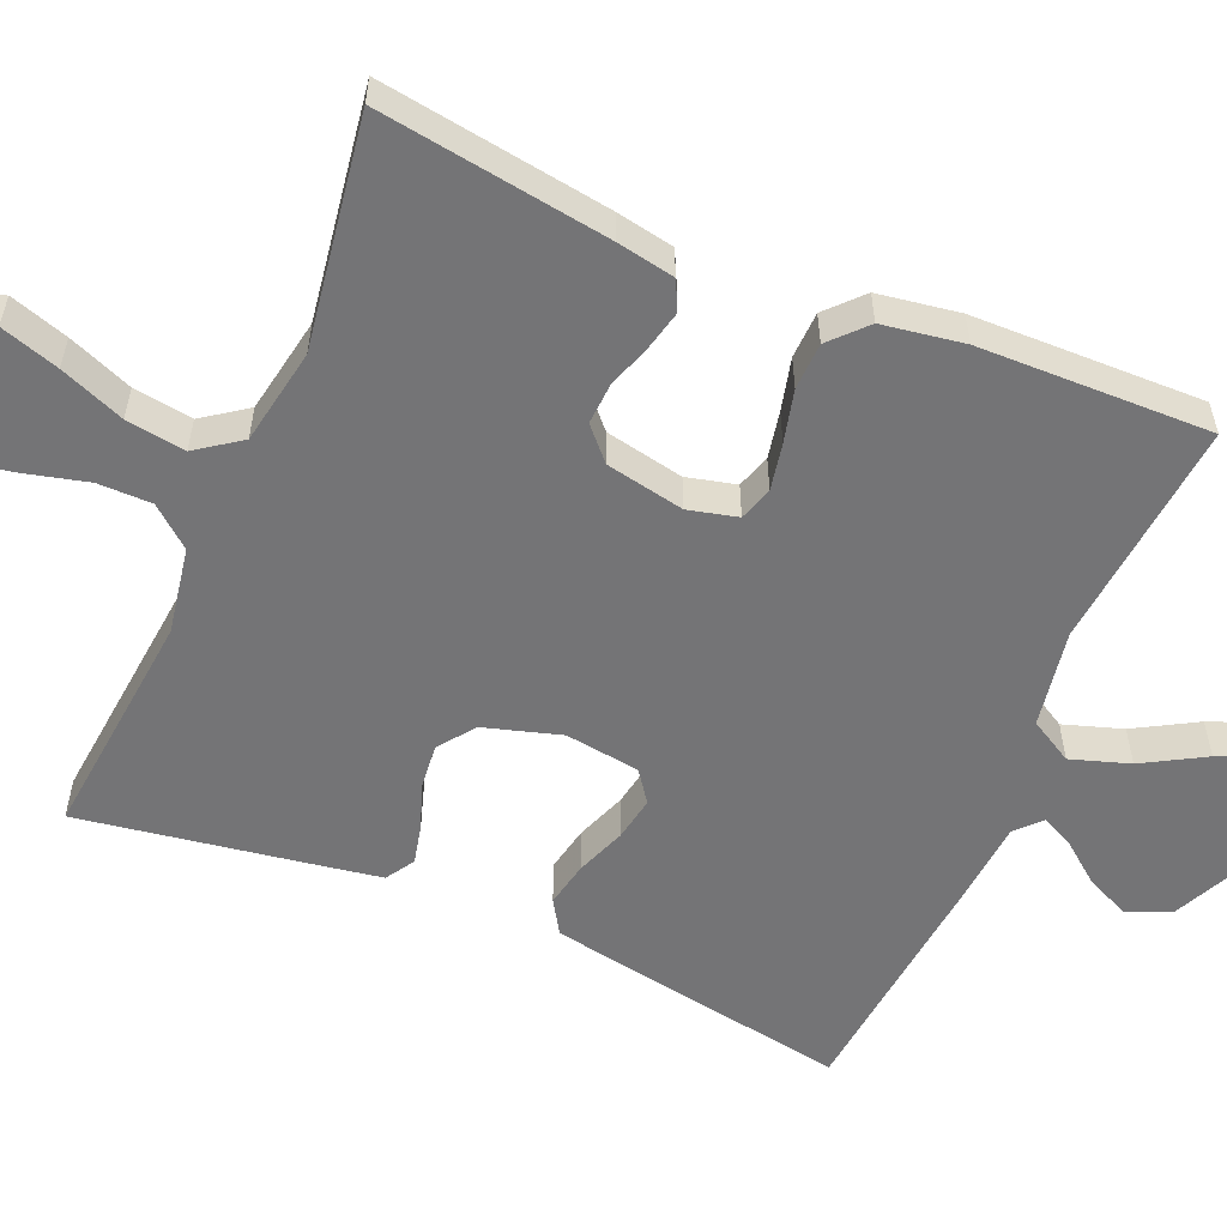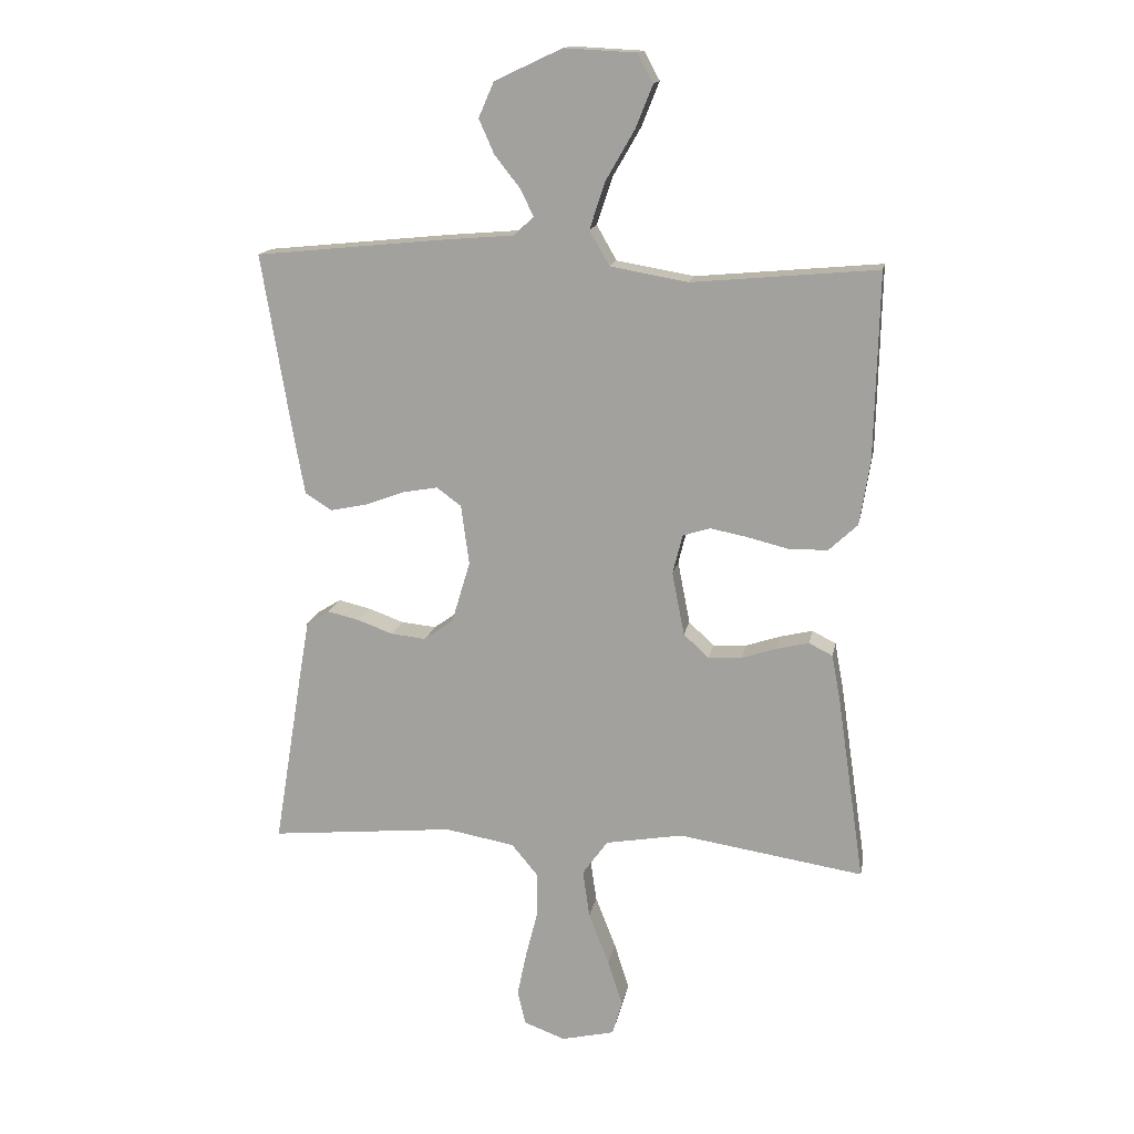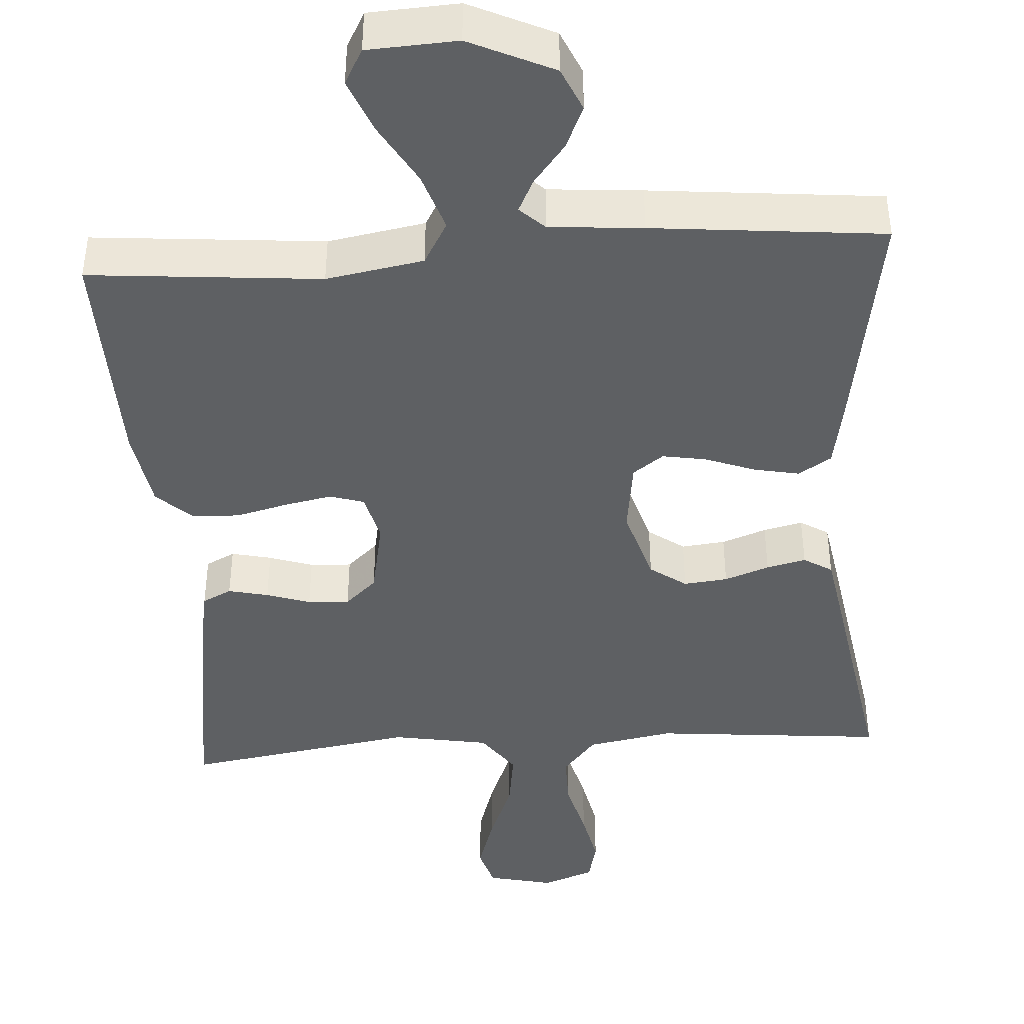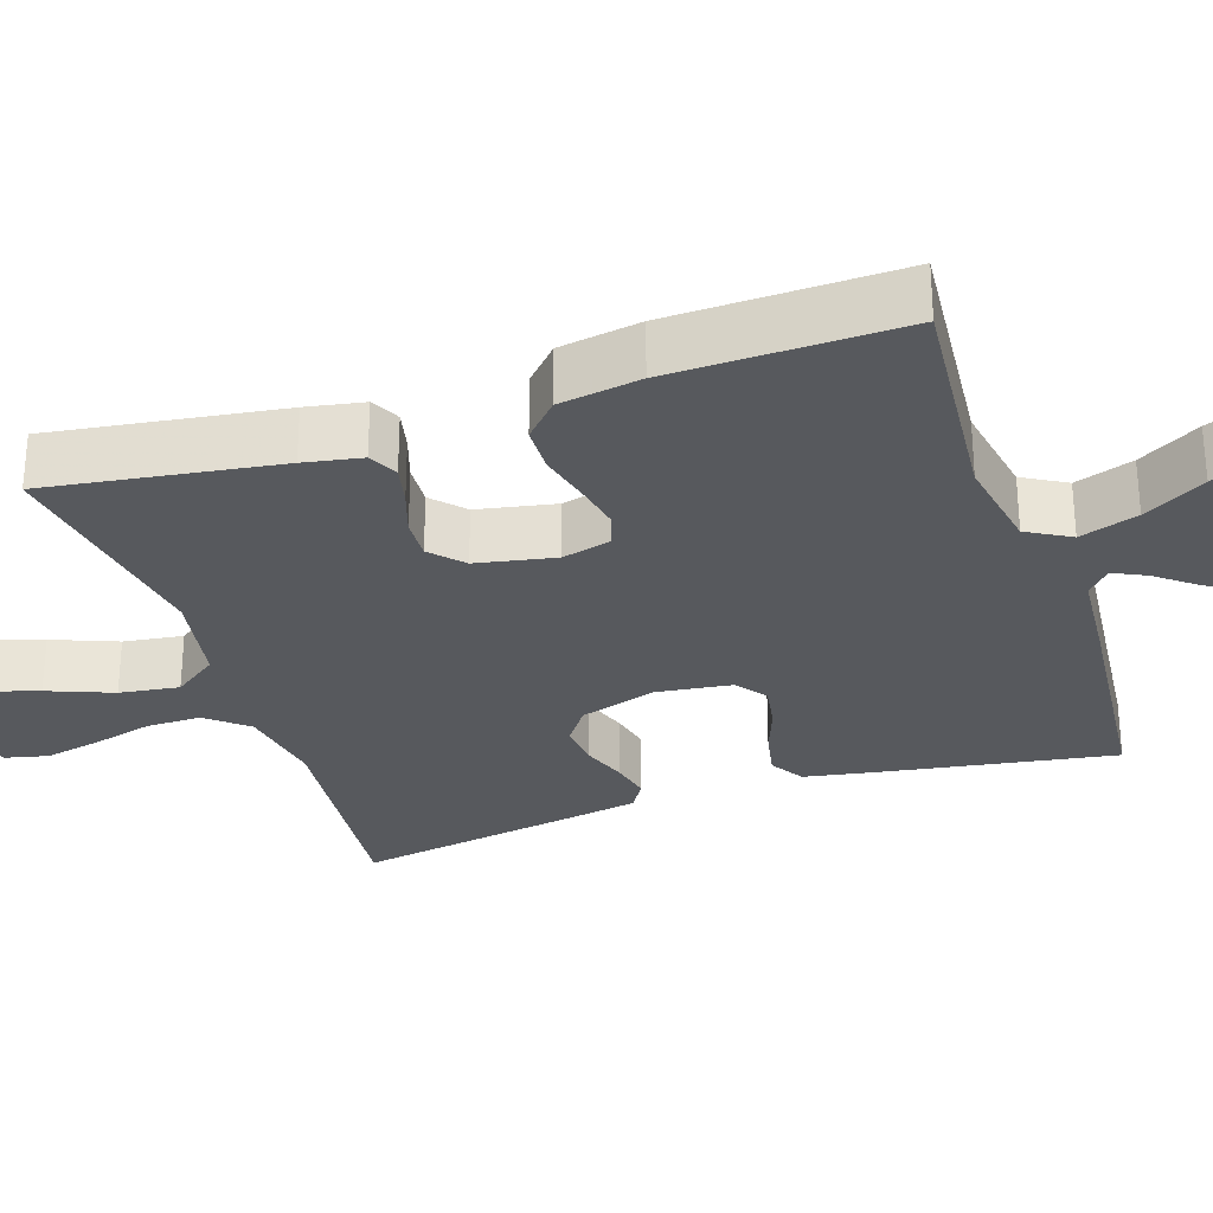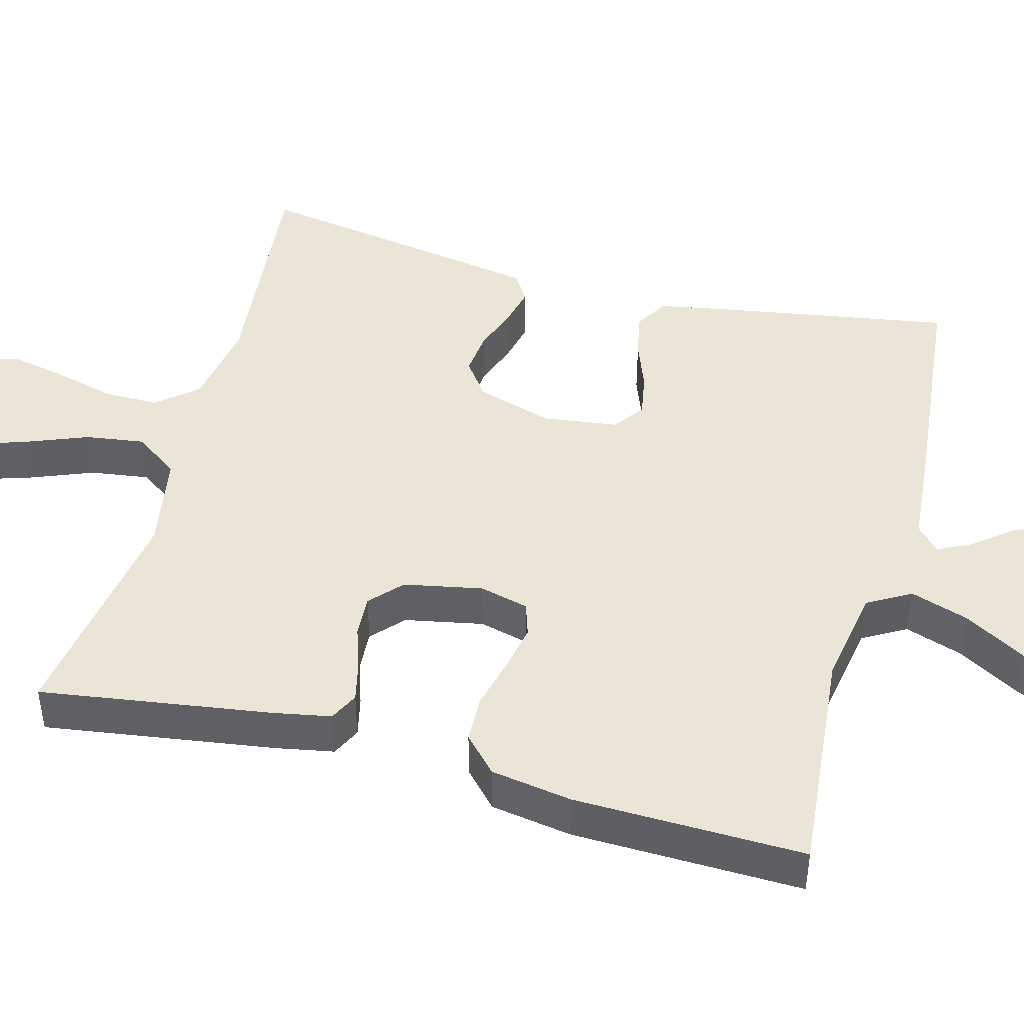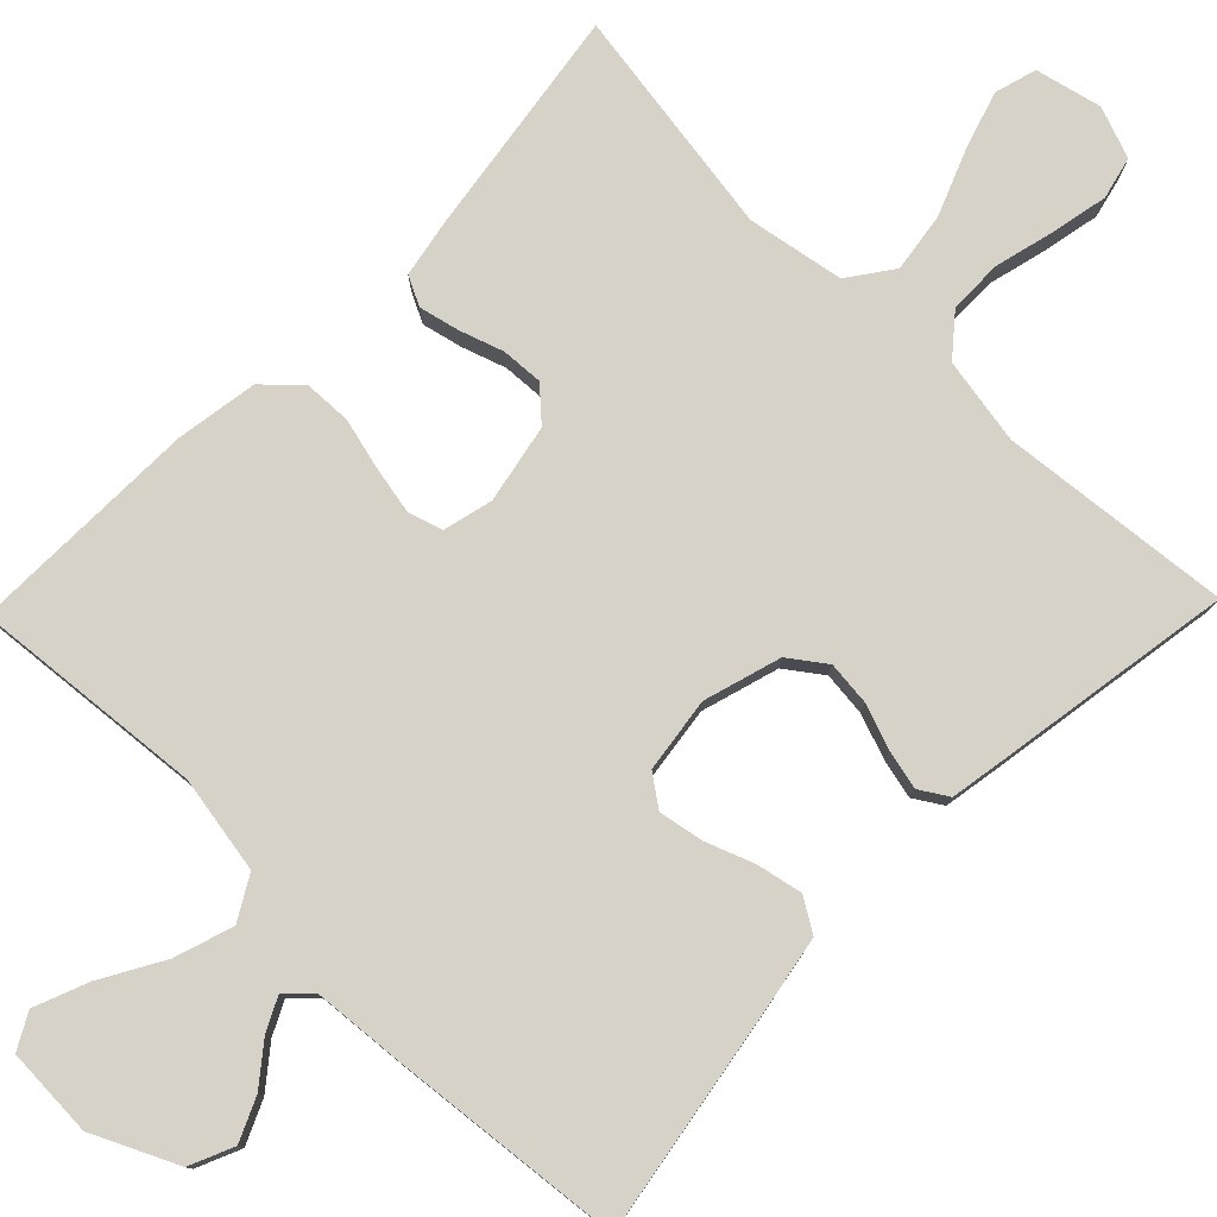
<metadata>
{"format":"obj","ext":"obj","renderer":"f3d","projection":"perspective","resolution":1024,"background":"white","views":[{"elev":-56.3,"azim":-113.2,"up":"+Y"},{"elev":15.2,"azim":-169.6,"up":"+Z"},{"elev":-42.6,"azim":3.9,"up":"+Y"},{"elev":-29.4,"azim":-71.5,"up":"+Y"},{"elev":45.6,"azim":-75.0,"up":"+Y"},{"elev":78.5,"azim":44.2,"up":"+Y"}]}
</metadata>
<code>
v 0.5 0.07 -0.5
v 0.2 0.07 -0.471
v 0.088 0.07 -0.491
v 0.045 0.07 -0.543
v 0.045 0.07 -0.613
v 0.065 0.07 -0.691
v 0.08 0.07 -0.764
v 0.067 0.07 -0.819
v 0 0.07 -0.844
v -0.086 0.07 -0.824
v -0.102 0.07 -0.769
v -0.078 0.07 -0.693
v -0.045 0.07 -0.609
v -0.034 0.07 -0.532
v -0.075 0.07 -0.475
v -0.2 0.07 -0.453
v -0.5 0.07 -0.5
v -0.456 0.07 -0.2
v -0.442 0.07 -0.125
v -0.404 0.07 -0.106
v -0.352 0.07 -0.118
v -0.295 0.07 -0.137
v -0.241 0.07 -0.14
v -0.2 0.07 -0.102
v -0.18 0.07 0
v -0.196 0.07 0.064
v -0.24 0.07 0.078
v -0.301 0.07 0.066
v -0.369 0.07 0.049
v -0.43 0.07 0.051
v -0.476 0.07 0.094
v -0.493 0.07 0.2
v -0.5 0.07 0.5
v -0.2 0.07 0.473
v -0.074 0.07 0.495
v -0.042 0.07 0.551
v -0.067 0.07 0.627
v -0.113 0.07 0.707
v -0.141 0.07 0.777
v -0.116 0.07 0.823
v 0 0.07 0.829
v 0.109 0.07 0.778
v 0.134 0.07 0.721
v 0.109 0.07 0.665
v 0.068 0.07 0.613
v 0.047 0.07 0.57
v 0.079 0.07 0.54
v 0.2 0.07 0.53
v 0.5 0.07 0.5
v 0.45 0.07 0.2
v 0.433 0.07 0.107
v 0.39 0.07 0.08
v 0.331 0.07 0.092
v 0.267 0.07 0.116
v 0.21 0.07 0.126
v 0.17 0.07 0.097
v 0.157 0.07 0
v 0.187 0.07 -0.1
v 0.234 0.07 -0.134
v 0.291 0.07 -0.128
v 0.349 0.07 -0.107
v 0.4 0.07 -0.095
v 0.437 0.07 -0.118
v 0.451 0.07 -0.2
v 0.5 0 -0.5
v 0.2 0 -0.471
v 0.088 0 -0.491
v 0.045 0 -0.543
v 0.045 0 -0.613
v 0.065 0 -0.691
v 0.08 0 -0.764
v 0.067 0 -0.819
v 0 0 -0.844
v -0.086 0 -0.824
v -0.102 0 -0.769
v -0.078 0 -0.693
v -0.045 0 -0.609
v -0.034 0 -0.532
v -0.075 0 -0.475
v -0.2 0 -0.453
v -0.5 0 -0.5
v -0.456 0 -0.2
v -0.442 0 -0.125
v -0.404 0 -0.106
v -0.352 0 -0.118
v -0.295 0 -0.137
v -0.241 0 -0.14
v -0.2 0 -0.102
v -0.18 0 0
v -0.196 0 0.064
v -0.24 0 0.078
v -0.301 0 0.066
v -0.369 0 0.049
v -0.43 0 0.051
v -0.476 0 0.094
v -0.493 0 0.2
v -0.5 0 0.5
v -0.2 0 0.473
v -0.074 0 0.495
v -0.042 0 0.551
v -0.067 0 0.627
v -0.113 0 0.707
v -0.141 0 0.777
v -0.116 0 0.823
v 0 0 0.829
v 0.109 0 0.778
v 0.134 0 0.721
v 0.109 0 0.665
v 0.068 0 0.613
v 0.047 0 0.57
v 0.079 0 0.54
v 0.2 0 0.53
v 0.5 0 0.5
v 0.45 0 0.2
v 0.433 0 0.107
v 0.39 0 0.08
v 0.331 0 0.092
v 0.267 0 0.116
v 0.21 0 0.126
v 0.17 0 0.097
v 0.157 0 0
v 0.187 0 -0.1
v 0.234 0 -0.134
v 0.291 0 -0.128
v 0.349 0 -0.107
v 0.4 0 -0.095
v 0.437 0 -0.118
v 0.451 0 -0.2
f 63 64 1 2
f 60 61 62 63
f 59 60 63 2
f 58 59 2 3
f 57 58 3 4
f 56 57 4
f 51 52 53 54
f 51 54 55
f 50 51 55
f 47 48 49 50
f 47 50 55
f 46 47 55 56
f 42 43 44 45
f 42 45 46
f 41 42 46
f 40 41 46
f 37 38 39 40
f 36 37 40 46
f 35 36 46 56
f 31 32 33 34
f 28 29 30 31
f 27 28 31 34
f 26 27 34 35
f 19 20 21 22
f 17 18 19 22
f 16 17 22 23
f 15 16 23 24
f 10 11 12 13
f 8 9 10 13
f 8 13 14
f 5 6 7 8
f 5 8 14
f 4 5 14 15
f 25 26 35 56
f 24 25 56
f 4 15 24 56
f 66 65 128 127
f 127 126 125 124
f 66 127 124 123
f 67 66 123 122
f 68 67 122 121
f 68 121 120
f 118 117 116 115
f 119 118 115
f 119 115 114
f 114 113 112 111
f 119 114 111
f 120 119 111 110
f 109 108 107 106
f 110 109 106
f 110 106 105
f 110 105 104
f 104 103 102 101
f 110 104 101 100
f 120 110 100 99
f 98 97 96 95
f 95 94 93 92
f 98 95 92 91
f 99 98 91 90
f 86 85 84 83
f 86 83 82 81
f 87 86 81 80
f 88 87 80 79
f 77 76 75 74
f 77 74 73 72
f 78 77 72
f 72 71 70 69
f 78 72 69
f 79 78 69 68
f 120 99 90 89
f 120 89 88
f 120 88 79 68
f 1 65 66 2
f 2 66 67 3
f 3 67 68 4
f 4 68 69 5
f 5 69 70 6
f 6 70 71 7
f 7 71 72 8
f 8 72 73 9
f 9 73 74 10
f 10 74 75 11
f 11 75 76 12
f 12 76 77 13
f 13 77 78 14
f 14 78 79 15
f 15 79 80 16
f 16 80 81 17
f 17 81 82 18
f 18 82 83 19
f 19 83 84 20
f 20 84 85 21
f 21 85 86 22
f 22 86 87 23
f 23 87 88 24
f 24 88 89 25
f 25 89 90 26
f 26 90 91 27
f 27 91 92 28
f 28 92 93 29
f 29 93 94 30
f 30 94 95 31
f 31 95 96 32
f 32 96 97 33
f 33 97 98 34
f 34 98 99 35
f 35 99 100 36
f 36 100 101 37
f 37 101 102 38
f 38 102 103 39
f 39 103 104 40
f 40 104 105 41
f 41 105 106 42
f 42 106 107 43
f 43 107 108 44
f 44 108 109 45
f 45 109 110 46
f 46 110 111 47
f 47 111 112 48
f 48 112 113 49
f 49 113 114 50
f 50 114 115 51
f 51 115 116 52
f 52 116 117 53
f 53 117 118 54
f 54 118 119 55
f 55 119 120 56
f 56 120 121 57
f 57 121 122 58
f 58 122 123 59
f 59 123 124 60
f 60 124 125 61
f 61 125 126 62
f 62 126 127 63
f 63 127 128 64
f 64 128 65 1

</code>
